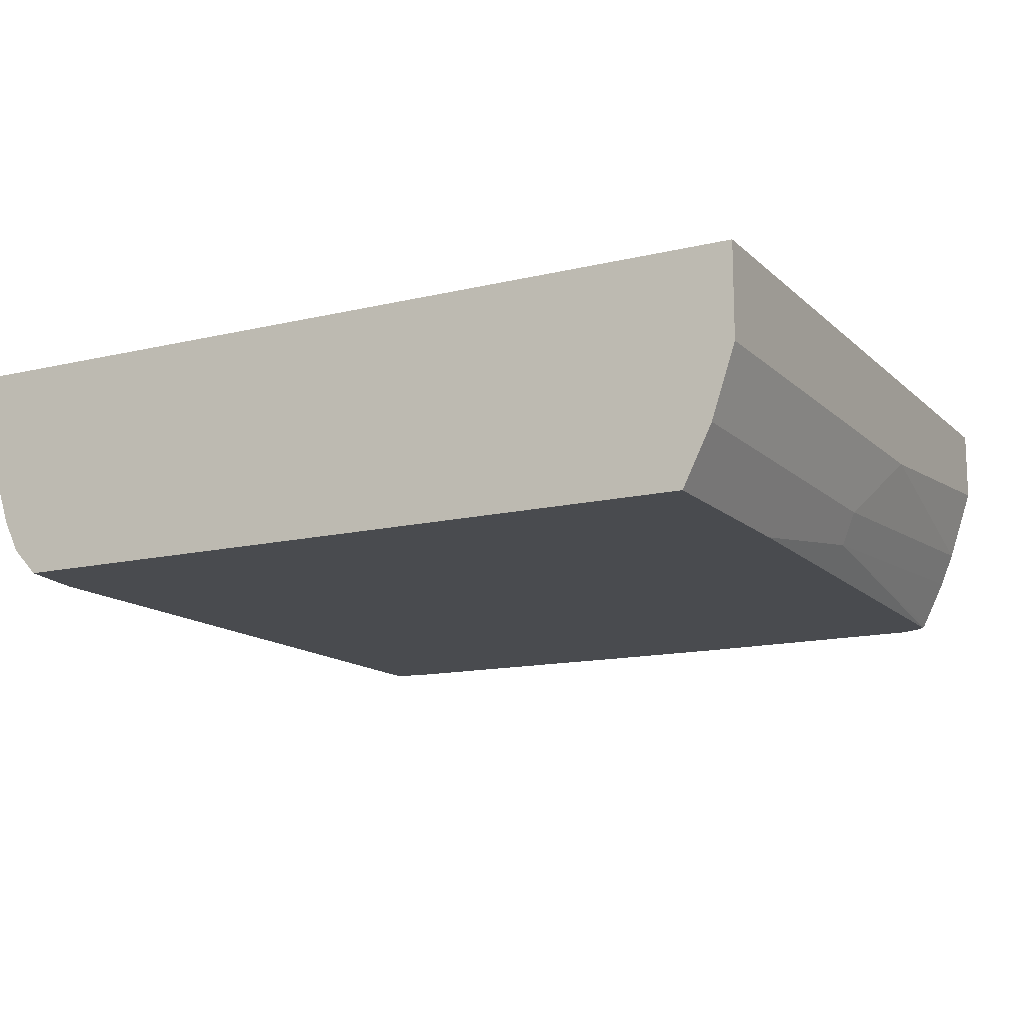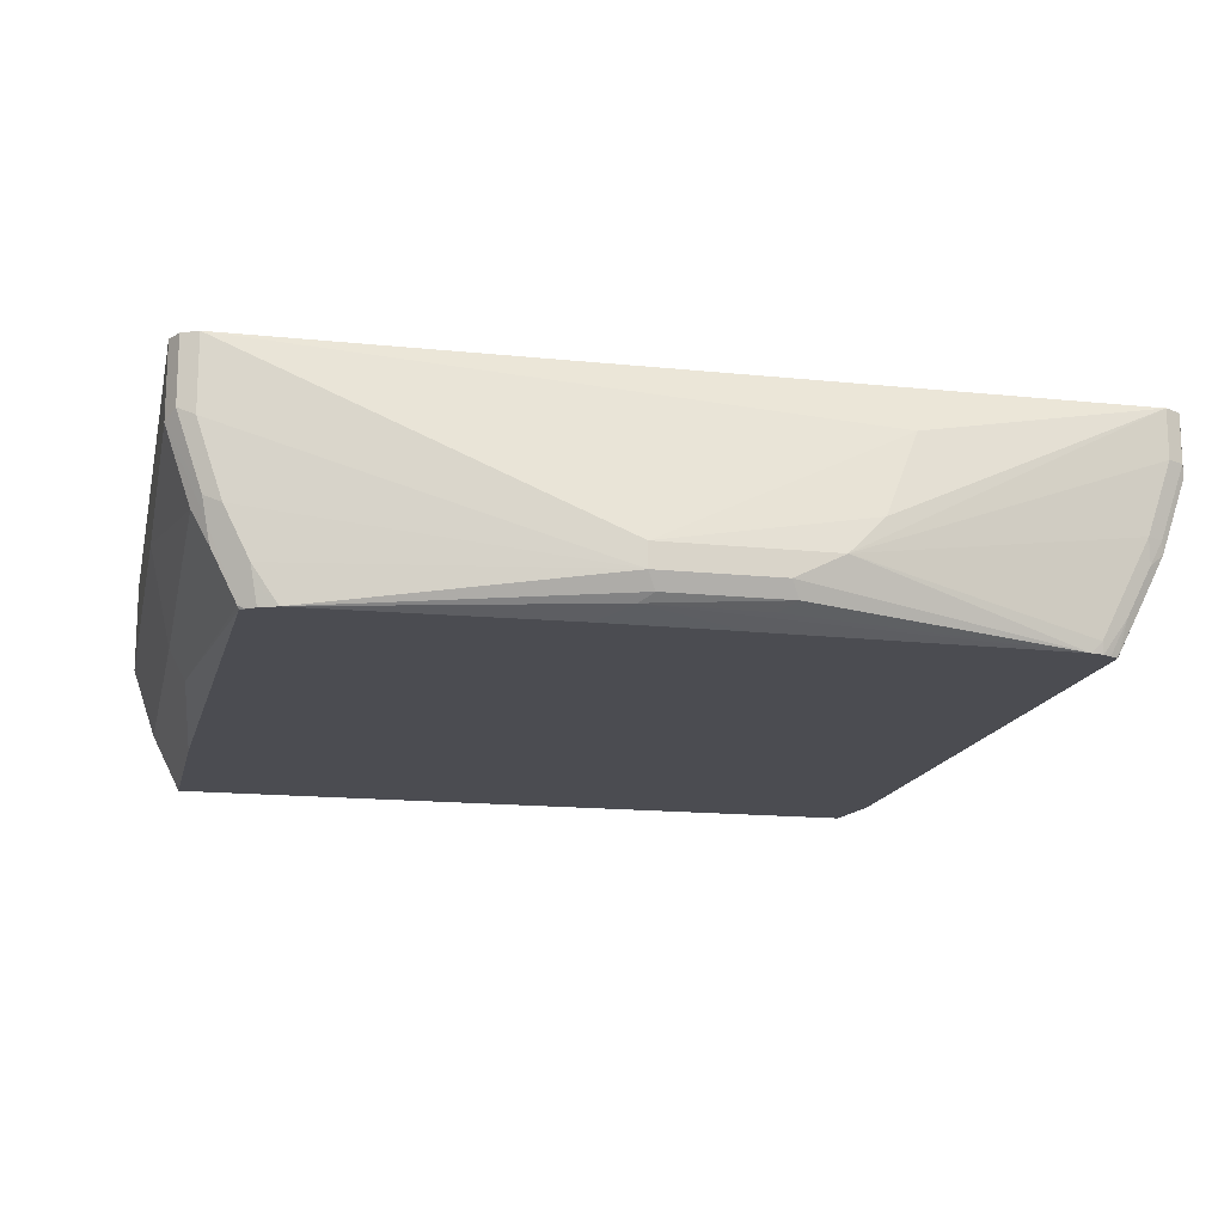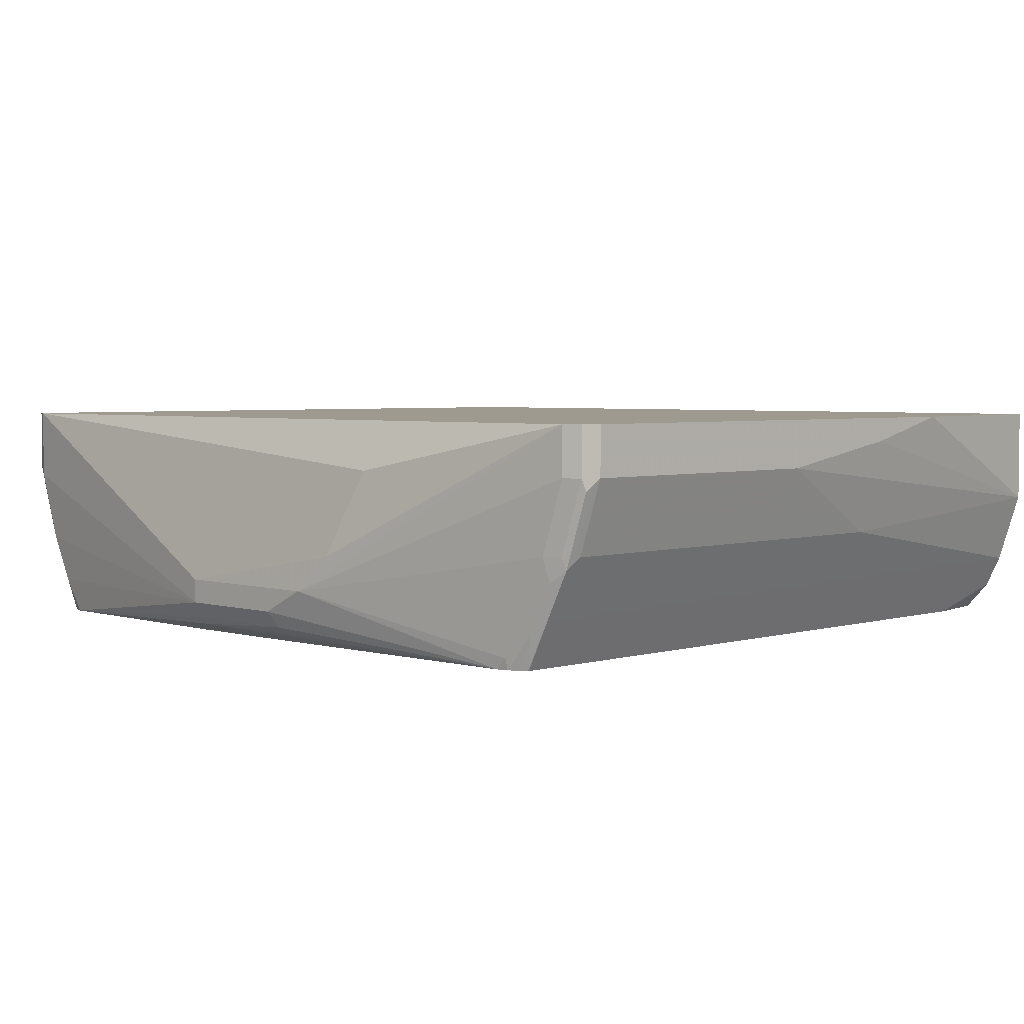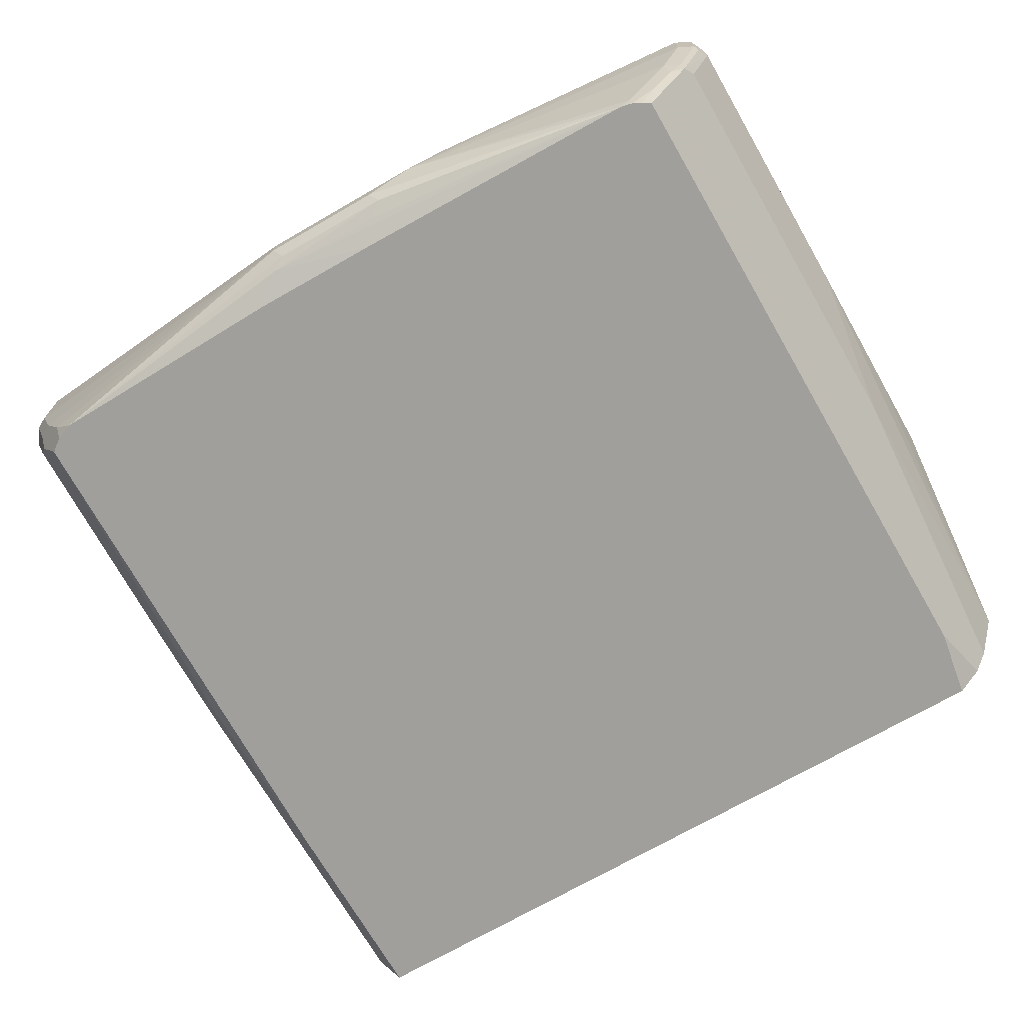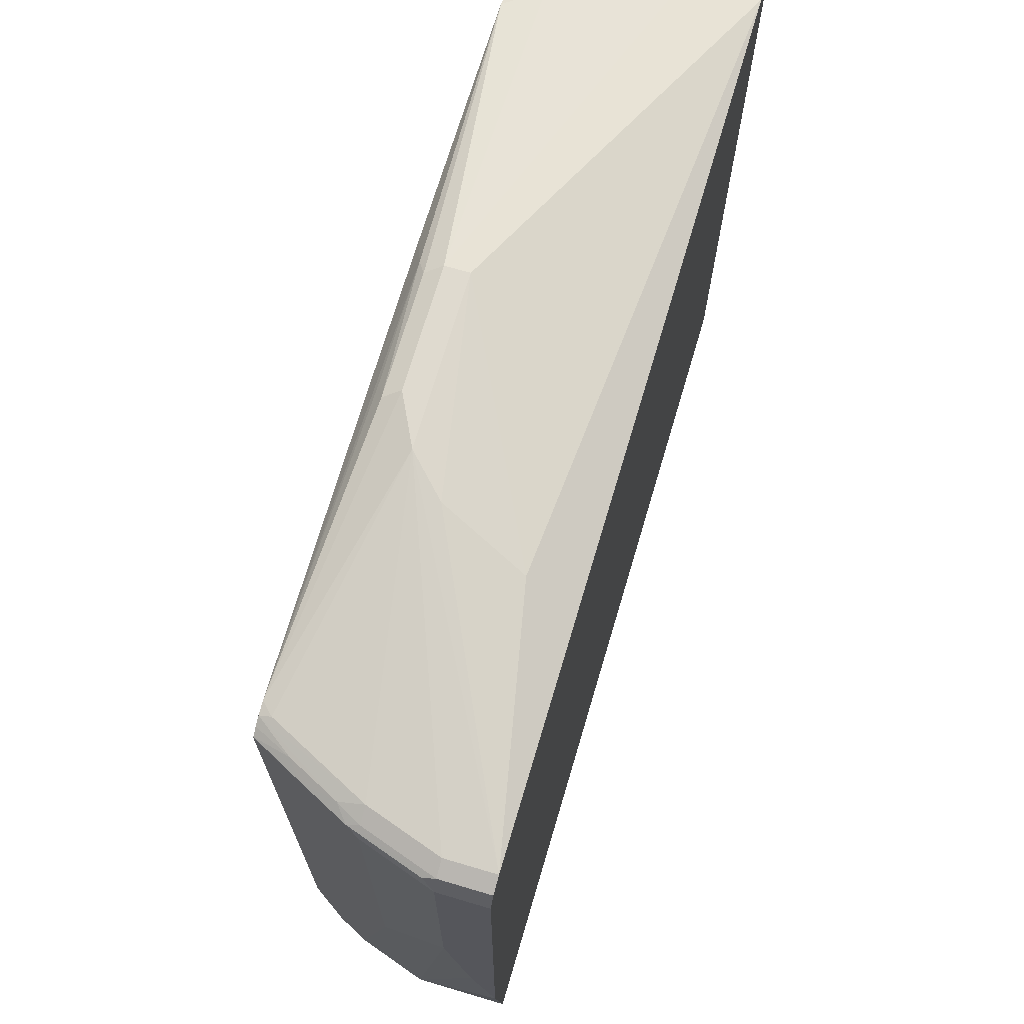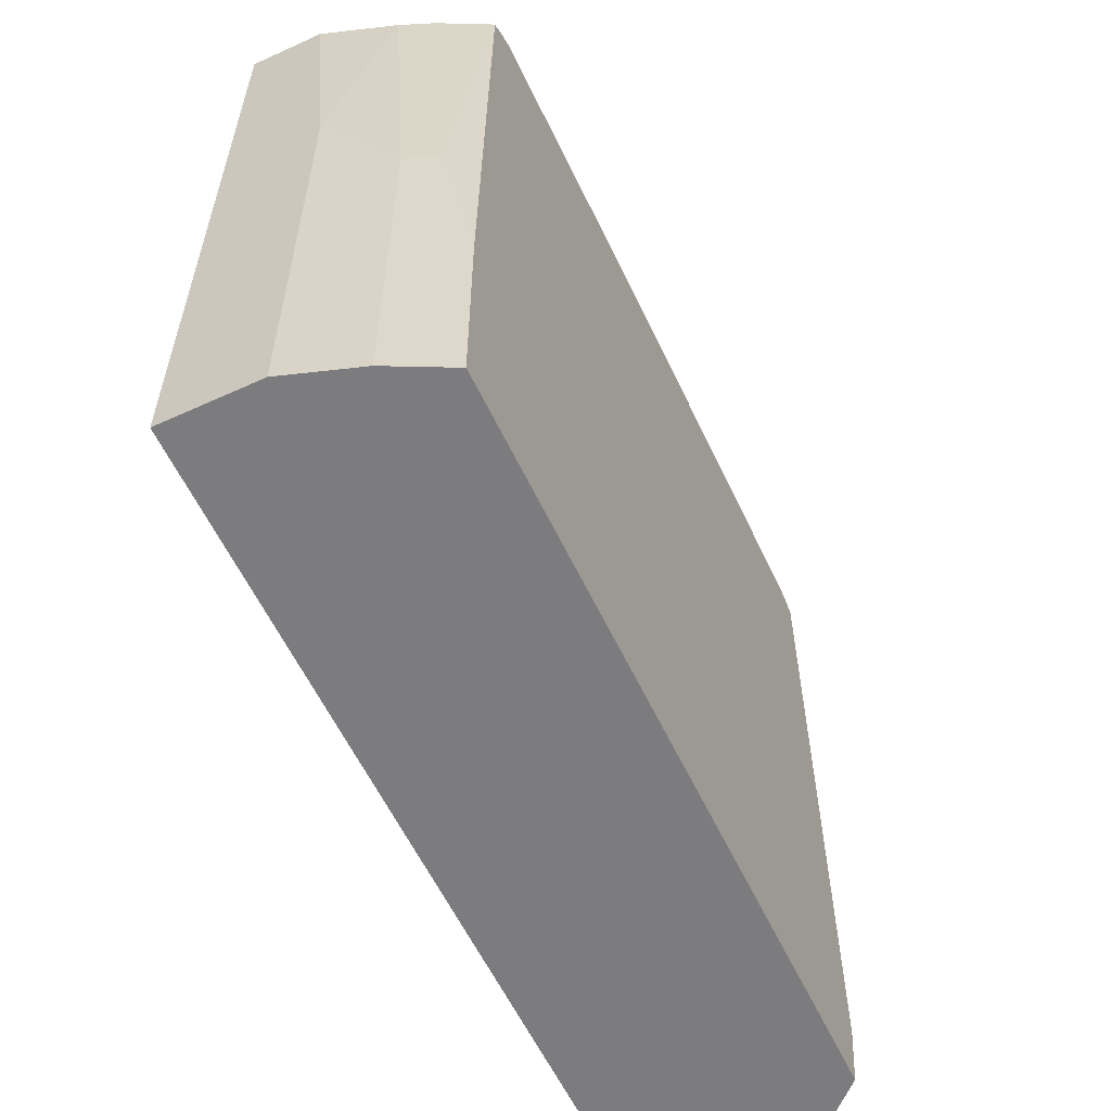
<metadata>
{"format":"obj","ext":"obj","renderer":"f3d","projection":"perspective","resolution":1024,"background":"white","views":[{"elev":-13.8,"azim":28.2,"up":"+Z"},{"elev":-15.5,"azim":167.6,"up":"+Z"},{"elev":3.7,"azim":-135.2,"up":"+Z"},{"elev":-71.2,"azim":-150.0,"up":"+Z"},{"elev":70.6,"azim":-73.5,"up":"+Y"},{"elev":-58.9,"azim":115.2,"up":"+Y"}]}
</metadata>
<code>
v 0.3589 0.2399 -8.96e-06
v 0.3589 0.2399 -0.07975
v 0.3589 0.638 -0.07975
v 0.3389 0.5583 -0.1396
v 0.3389 0.8573 -0.1196
v 0.3589 0.8573 -0.05981
v 0.3256 0.8639 -0.1462
v 0.3289 0.8673 -0.1296
v 0.3057 0.8639 -0.1861
v 0.2932 0.8714 -0.1887
v 0.3004 0.8666 -0.1887
v 0.3044 0.8627 -0.1887
v 0.3256 0.565 -0.1661
v 0.3144 0.4141 -0.1887
v 0.3144 0.2399 -0.1887
v 0.3389 0.2399 -0.1396
v -0.3588 0.2399 -8.96e-06
v -0.3044 0.2399 -0.1887
v -0.3143 0.8666 -0.1887
v -0.3002 0.875 -0.1887
v 0.2791 0.8773 -0.1887
v 0.2991 0.8773 -0.1595
v 0.319 0.8773 -0.1196
v 0.3323 0.8706 -0.113
v 0.3522 0.8706 -0.05317
v 0.3389 0.8773 -0.05981
v 0.03983 0.9172 -0.1595
v 0.3389 0.8773 -8.96e-06
v 0.03983 0.9172 -0.1396
v -0.1595 0.8972 -0.03989
v -0.1295 0.9121 -0.1097
v -0.09968 0.9172 -0.1396
v -0.05979 0.9172 -0.1595
v -0.2897 0.8773 -0.1887
v -0.06643 0.9105 -0.1728
v 0.03319 0.9105 -0.1728
v 0.04384 0.9032 -0.1794
v -0.05316 0.9005 -0.1794
v -0.03802 0.882 -0.1887
v 0.07038 0.8826 -0.1887
v -0.2991 0.8773 -0.1794
v -0.3389 0.8773 -0.09969
v -0.3588 0.8773 -0.03989
v -0.3588 0.8773 -8.96e-06
v -0.3721 0.8706 -0.03989
v -0.3522 0.8706 -0.09969
v -0.3539 0.8673 -0.1097
v -0.3738 0.8673 -0.04985
v -0.3788 0.8573 -0.03989
v -0.3588 0.8573 -0.09969
v -0.3788 0.6181 -0.03989
v -0.3788 0.8573 -8.96e-06
v -0.3721 0.8706 -8.96e-06
v -0.3788 0.4187 -8.96e-06
v -0.3588 0.2399 -0.07975
v -0.3788 0.4985 -0.01994
v -0.3588 0.4985 -0.09969
v -0.3389 0.2399 -0.1396
v -0.3256 0.2399 -0.1661
v -0.3143 0.2991 -0.1887
v -0.334 0.8673 -0.1495
v -0.3139 0.8675 -0.1887
v -0.3215 0.8723 -0.1595
v -0.3414 0.8723 -0.1196
v -0.3073 0.8714 -0.1887
v 0.3522 0.8706 -8.96e-06
v 0.3589 0.8573 -8.96e-06
f 52 17 44
f 54 17 52
f 54 55 17
f 56 55 54
f 56 51 55
f 56 54 51
f 54 52 51
f 55 51 57
f 55 58 17
f 58 18 17
f 59 18 58
f 53 52 44
f 59 60 18
f 55 57 58
f 48 47 49
f 53 45 52
f 49 52 45
f 49 51 52
f 49 50 51
f 49 47 50
f 48 49 45
f 48 45 47
f 45 46 47
f 45 42 46
f 43 42 45
f 43 45 44
f 43 44 32
f 43 32 42
f 42 32 41
f 53 44 45
f 59 58 60
f 65 62 63
f 61 19 60
f 34 41 32
f 6 67 3
f 6 66 67
f 25 66 6
f 25 26 66
f 26 28 66
f 31 32 44
f 31 44 30
f 28 30 44
f 28 44 66
f 66 44 1
f 44 17 1
f 60 19 18
f 20 42 41
f 62 20 19
f 65 20 62
f 65 63 20
f 64 20 63
f 64 42 20
f 64 46 42
f 64 47 46
f 57 51 50
f 57 50 47
f 57 47 58
f 61 58 47
f 61 47 64
f 61 64 63
f 61 63 62
f 61 62 19
f 61 60 58
f 34 20 41
f 10 12 21
f 40 21 34
f 20 12 19
f 12 15 19
f 19 15 18
f 15 17 18
f 15 1 17
f 2 1 15
f 16 4 2
f 16 2 15
f 16 15 4
f 14 4 15
f 14 15 12
f 14 12 13
f 14 13 4
f 7 5 4
f 7 4 13
f 9 7 13
f 9 13 12
f 11 9 12
f 11 12 10
f 11 10 9
f 9 10 8
f 9 8 7
f 7 8 6
f 7 6 5
f 5 6 3
f 5 3 4
f 4 3 2
f 2 3 1
f 67 1 3
f 21 12 20
f 34 21 20
f 10 21 22
f 8 22 23
f 40 37 21
f 39 37 40
f 39 40 34
f 39 34 37
f 38 37 34
f 38 34 35
f 38 35 37
f 37 35 36
f 37 36 21
f 27 23 22
f 27 22 21
f 27 21 36
f 33 27 36
f 33 36 35
f 33 35 34
f 33 34 32
f 33 32 27
f 29 27 32
f 29 32 31
f 29 31 30
f 29 30 28
f 29 28 27
f 27 28 26
f 27 26 23
f 24 23 26
f 24 26 25
f 24 25 6
f 24 6 8
f 24 8 23
f 10 22 8
f 67 66 1

</code>
